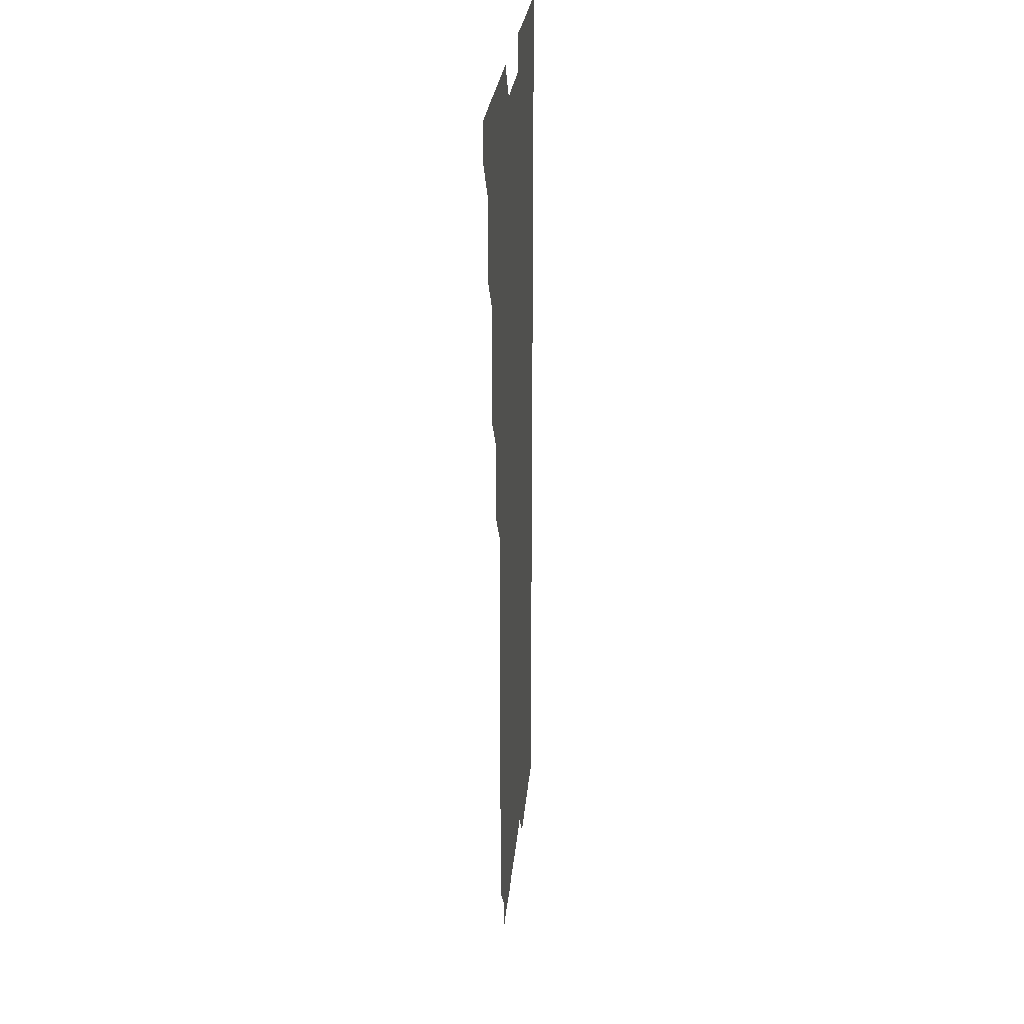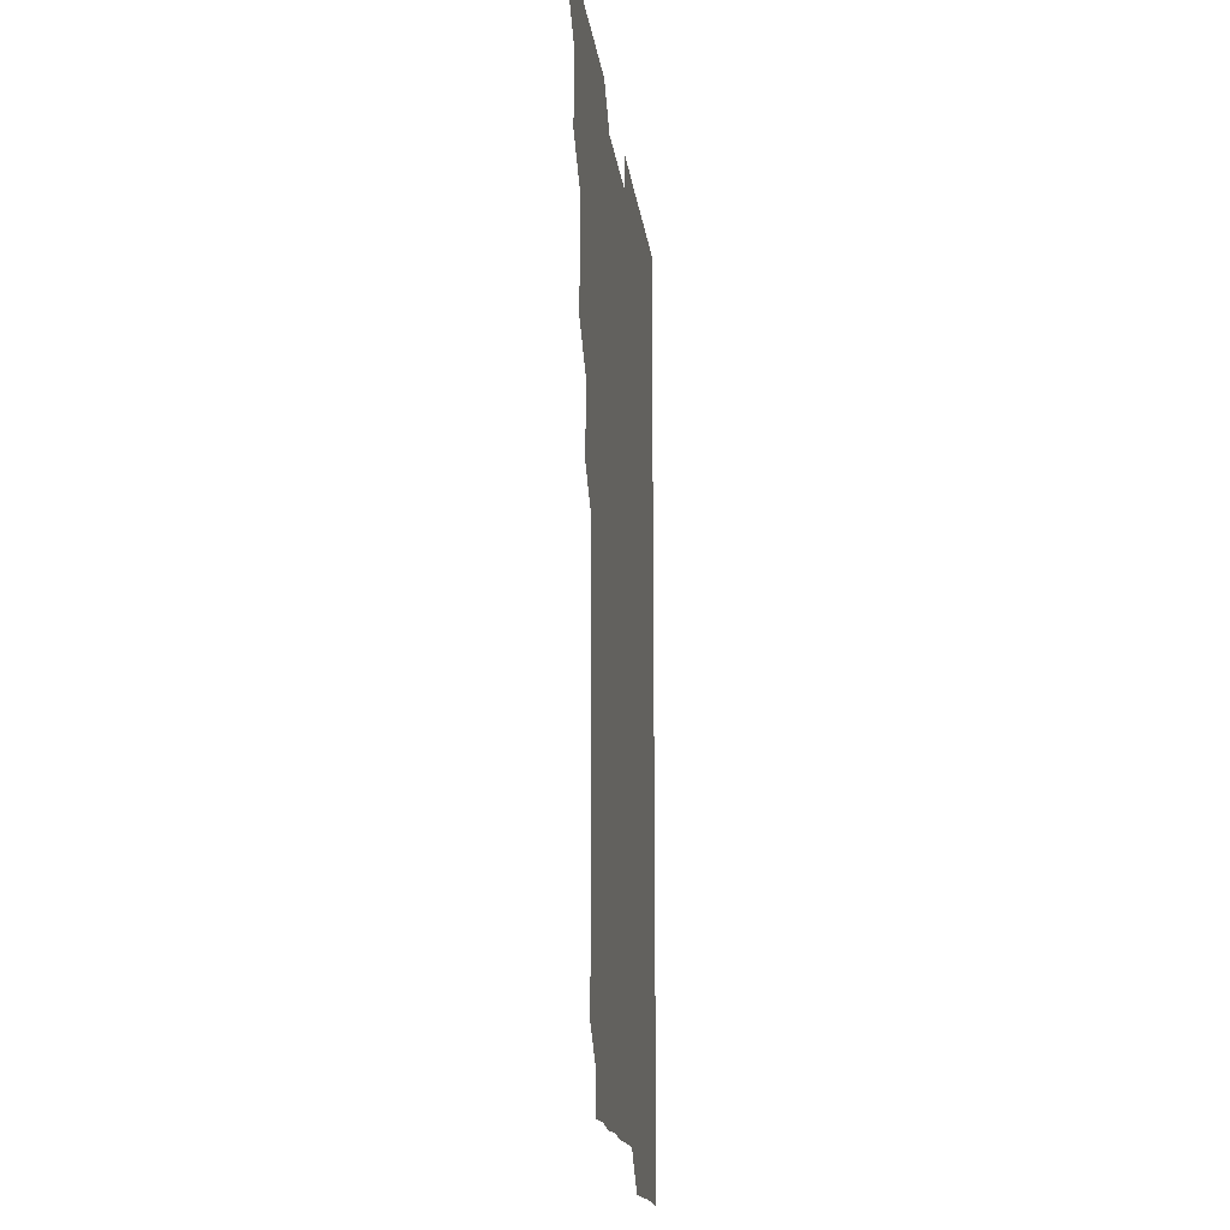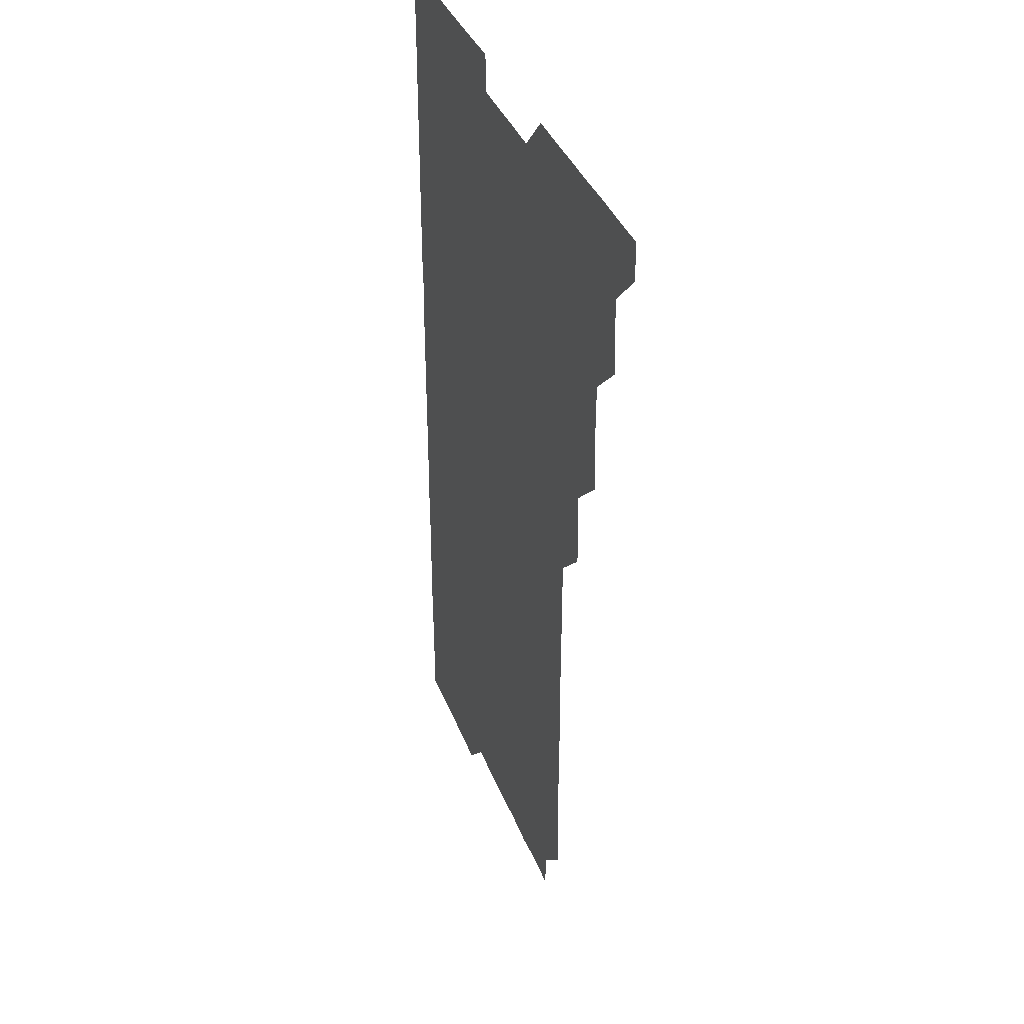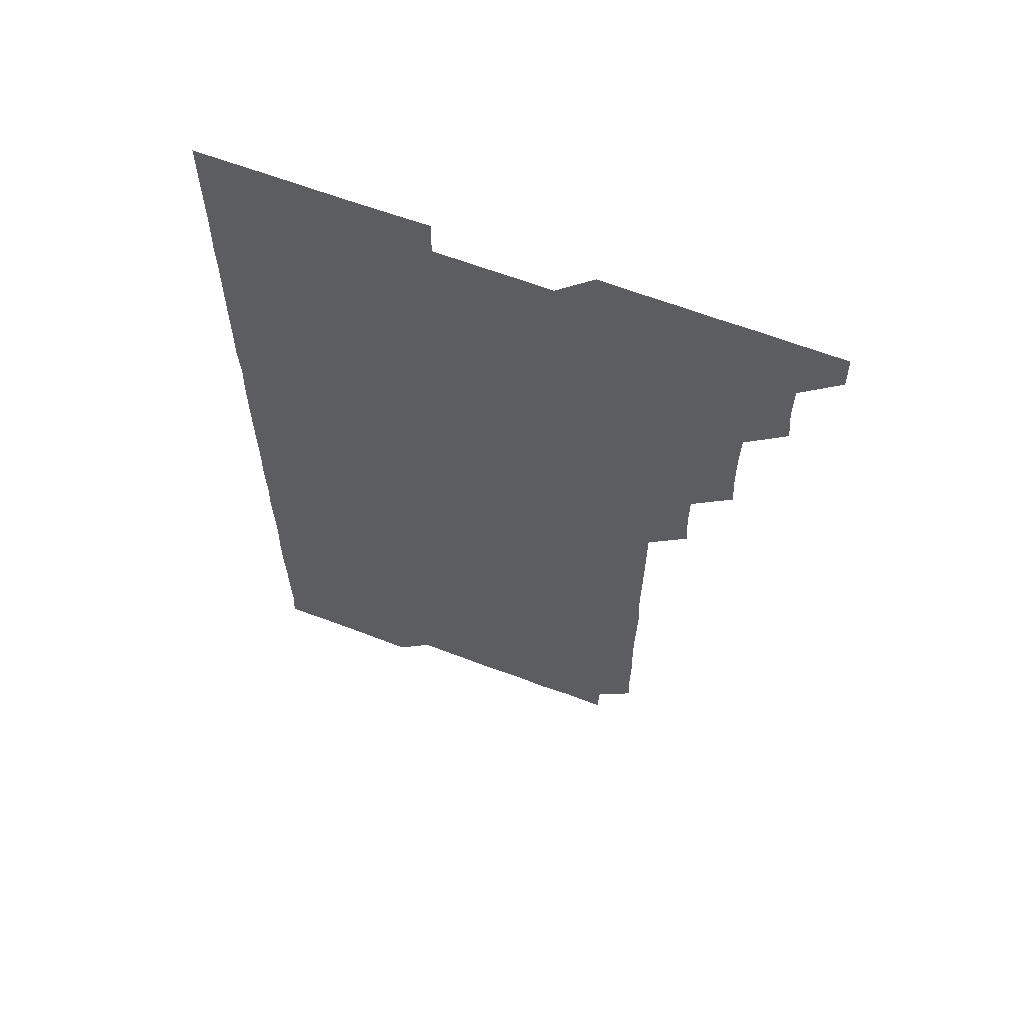
<metadata>
{"format":"obj","ext":"obj","renderer":"f3d","projection":"perspective","resolution":1024,"background":"white","views":[{"elev":23.6,"azim":-85.4,"up":"+Y"},{"elev":-17.2,"azim":-82.6,"up":"+Y"},{"elev":37.0,"azim":-109.6,"up":"+Y"},{"elev":63.1,"azim":-159.0,"up":"+Y"}]}
</metadata>
<code>
v 465.7 556.1 0
v 466 570.9 0
v 480 511 0
v 481.1 525.3 0
v 481 540.9 0
v 481.3 555.9 0
v 481 570.9 0
v 495.2 450.8 0
v 495.9 465.4 0
v 496.1 480.6 0
v 495.8 496 0
v 496.6 511.4 0
v 496.2 526.1 0
v 496.1 541 0
v 496.1 555.8 0
v 495.9 571.2 0
v 510.5 405.5 0
v 511.1 420.3 0
v 511 435.9 0
v 511.3 451.3 0
v 511.2 466.2 0
v 510.4 480.7 0
v 511.3 496.2 0
v 511.3 511.2 0
v 511.2 526 0
v 511.1 541 0
v 511 556 0
v 511 570.9 0
v 525.5 225.1 0
v 526.2 239.7 0
v 526 254.5 0
v 526.3 269.4 0
v 526.4 284.9 0
v 526 300.4 0
v 525.7 314.9 0
v 526.3 330 0
v 526.2 345.2 0
v 526 360.4 0
v 525.9 375.4 0
v 525.8 390.7 0
v 526 406.1 0
v 526 421 0
v 525.8 435.9 0
v 526.2 451.1 0
v 526.4 466.2 0
v 526.1 481.2 0
v 525.9 496 0
v 525.9 511 0
v 525.9 526 0
v 526.1 540.8 0
v 526 556 0
v 526 571.1 0
v 540.6 195.8 0
v 540.3 210.4 0
v 540.4 225.4 0
v 541.8 241.3 0
v 541.3 256.3 0
v 541.3 271.3 0
v 541 286 0
v 541.4 301.1 0
v 540.8 316 0
v 541.5 331.4 0
v 541 346 0
v 541.1 361.1 0
v 541.3 376.2 0
v 541 391 0
v 541 406.1 0
v 541.4 421.3 0
v 541.2 436.2 0
v 541 451 0
v 541 466 0
v 541.1 481.1 0
v 541.1 496 0
v 541.1 511 0
v 541.2 526 0
v 541 541 0
v 541 556.1 0
v 541.1 571.1 0
v 555.7 196.4 0
v 557 211 0
v 556.3 226.6 0
v 556.1 241.2 0
v 556.4 256.6 0
v 556.4 271.4 0
v 556.2 286.3 0
v 556.2 301.2 0
v 555.9 316 0
v 556.4 331.5 0
v 556.1 346.2 0
v 556.2 361.2 0
v 555.9 376 0
v 555.9 391 0
v 555.8 405.8 0
v 556.2 421.2 0
v 556.1 436.1 0
v 556 451 0
v 556.1 466.1 0
v 556.1 481.1 0
v 556.1 496 0
v 556.2 511 0
v 556.3 525.8 0
v 556.1 540.8 0
v 555.9 556 0
v 555.7 571.3 0
v 569.7 195.1 0
v 571.4 212 0
v 571.3 226.4 0
v 571.1 241.1 0
v 571.1 256.2 0
v 571 271 0
v 571.1 286.2 0
v 571 301 0
v 571.1 316.3 0
v 571.1 331.2 0
v 571.2 346.2 0
v 571.1 361.2 0
v 571.1 376.1 0
v 571.2 391.2 0
v 571.2 406.2 0
v 570.9 420.9 0
v 571 436 0
v 570.9 450.9 0
v 571.2 466.2 0
v 570.9 481 0
v 571.1 496.1 0
v 571.1 511 0
v 571.1 525.9 0
v 571 540.9 0
v 570.8 555.9 0
v 584.8 196 0
v 586.4 211.9 0
v 586.4 226.9 0
v 586.1 241.2 0
v 586.1 256.2 0
v 586.2 271.2 0
v 585.9 285.9 0
v 586 301 0
v 586 316 0
v 585.9 331 0
v 586 346.5 0
v 586 360.9 0
v 586.1 376.3 0
v 586.1 391.1 0
v 586 406.1 0
v 586.2 421.2 0
v 585.9 435.9 0
v 586.1 451.2 0
v 586.1 466.1 0
v 586 481 0
v 586 496.1 0
v 586 511 0
v 586 526 0
v 586 541 0
v 585.9 556.1 0
v 600.5 195.2 0
v 600.9 211.7 0
v 601.1 226.2 0
v 601 240.7 0
v 601 256.1 0
v 601.1 271.2 0
v 601 286.2 0
v 601.1 301.3 0
v 601.1 316.4 0
v 601.1 331.2 0
v 601 345.6 0
v 601 361.1 0
v 601 376.2 0
v 601 391.3 0
v 601 406 0
v 601.1 421.3 0
v 601 435.9 0
v 601.1 451.2 0
v 601 466 0
v 601 481 0
v 600.9 495.9 0
v 601 511 0
v 601 526 0
v 601.1 540.9 0
v 601 556 0
v 615.9 195.5 0
v 615.9 211.1 0
v 615.9 226.5 0
v 616.1 241.2 0
v 616 256 0
v 616.1 271.3 0
v 616 285.9 0
v 616 301 0
v 616 316 0
v 616 331.1 0
v 616 346 0
v 615.9 361.4 0
v 616.1 375.7 0
v 616 391 0
v 616 405.9 0
v 616 421.2 0
v 616 436.1 0
v 616 451.1 0
v 616 466.1 0
v 616 481.1 0
v 616.1 496 0
v 616 511 0
v 616 526 0
v 616.1 540.8 0
v 616.2 556.2 0
v 616.1 571.4 0
v 631.8 195.7 0
v 631 211.5 0
v 630.9 226.2 0
v 630.9 241.4 0
v 631.1 255.9 0
v 631 271.3 0
v 631 286.1 0
v 630.9 301.3 0
v 631.1 315.9 0
v 631 331.3 0
v 631 346.3 0
v 631 360.6 0
v 631 376.4 0
v 631 391.3 0
v 631 406 0
v 631 421.1 0
v 631 436.1 0
v 630.9 451.2 0
v 630.9 466 0
v 631.1 480.8 0
v 631 496.2 0
v 631 511 0
v 631 525.9 0
v 631 541 0
v 631.2 555.7 0
v 630.5 571.1 0
v 646.4 180.3 0
v 645.8 196.4 0
v 645.9 211.2 0
v 646 226.3 0
v 645.9 240.9 0
v 645.9 256.5 0
v 645.9 271.4 0
v 646 286.2 0
v 646 300.6 0
v 645.8 316.8 0
v 646 330.9 0
v 645.9 346.3 0
v 646 361.2 0
v 646 376.1 0
v 645.8 391.2 0
v 646.2 405.6 0
v 645.8 421.3 0
v 646 436 0
v 645.9 451.1 0
v 646 466 0
v 646 481 0
v 646 496 0
v 646.1 511 0
v 646 526 0
v 646 541 0
v 646 555.9 0
v 645.8 570.9 0
v 661.3 180.7 0
v 660.9 196 0
v 660.8 211.3 0
v 660.8 226.5 0
v 660.9 241.2 0
v 660.7 256.5 0
v 660.9 271.1 0
v 660.6 286.6 0
v 661.1 301 0
v 660.8 316.3 0
v 660.8 331.4 0
v 660.8 346.2 0
v 661.1 360.9 0
v 660.7 376.3 0
v 661.2 390.8 0
v 660.8 406.4 0
v 660.8 421.2 0
v 660.9 436.1 0
v 661 451 0
v 660.9 466.1 0
v 661 480.8 0
v 660.7 496.4 0
v 660.9 511 0
v 661 526 0
v 661 540.9 0
v 661 556 0
v 661 570.9 0
v 676.5 181 0
v 675.9 196.3 0
v 676 211.1 0
v 675.9 226 0
v 675.6 241.5 0
v 676.1 255.8 0
v 675.7 271.3 0
v 675.8 286.2 0
v 675.9 301.2 0
v 675.6 316.3 0
v 676.4 330.6 0
v 675.7 346.3 0
v 675.6 361.4 0
v 675.7 376.2 0
v 676 391 0
v 675.7 406.2 0
v 676.1 420.9 0
v 675.9 436.1 0
v 675.8 451.1 0
v 675.9 466.1 0
v 675.9 481.1 0
v 675.6 496.1 0
v 676.2 510.9 0
v 675.8 526.1 0
v 675.8 540.9 0
v 676 556 0
v 676 571.1 0
v 691.6 181.1 0
v 691.2 195.6 0
v 690.7 211.3 0
v 690.6 226.4 0
v 690.9 241.3 0
v 690.5 256.5 0
v 690.6 271.1 0
v 691 286.1 0
v 690.7 301.5 0
v 690.2 316.5 0
v 690.6 331.3 0
v 690.8 346 0
v 690.3 361.3 0
v 691.2 375.9 0
v 690.3 391.5 0
v 690.8 406 0
v 690.8 421.1 0
v 690.5 436.6 0
v 690.3 451.2 0
v 690.7 466 0
v 690.7 481 0
v 691.1 495.9 0
v 690.6 511.3 0
v 690.9 526 0
v 691 541 0
v 690.9 555.9 0
v 691 571 0
v 706.3 180.6 0
v 705.5 195.6 0
v 705.8 210.3 0
v 705.9 225.3 0
v 706.4 240.2 0
v 706.4 254.9 0
v 705.9 270 0
v 706.1 285.1 0
v 706.5 300 0
v 706 315 0
v 706.5 330.2 0
v 706.2 345.2 0
v 706.4 360.4 0
v 706.4 375.3 0
v 706.4 390.3 0
v 706.4 405.3 0
v 705.9 420.5 0
v 706.7 435.5 0
v 706.4 450.5 0
v 706.4 465.6 0
v 706.3 480.6 0
v 706.1 495.7 0
v 706.3 510.6 0
v 706 525.8 0
v 706 541 0
v 706 556 0
v 706 571 0
v 706 586 0
f 5 6 1
f 1 6 2
f 6 7 2
f 11 12 3
f 3 12 4
f 12 13 4
f 4 13 5
f 13 14 5
f 5 14 6
f 14 15 6
f 6 15 7
f 15 16 7
f 19 20 8
f 8 20 9
f 20 21 9
f 9 21 10
f 21 22 10
f 10 22 11
f 22 23 11
f 11 23 12
f 23 24 12
f 12 24 13
f 24 25 13
f 13 25 14
f 25 26 14
f 14 26 15
f 26 27 15
f 15 27 16
f 27 28 16
f 40 41 17
f 17 41 18
f 41 42 18
f 18 42 19
f 42 43 19
f 19 43 20
f 43 44 20
f 20 44 21
f 44 45 21
f 21 45 22
f 45 46 22
f 22 46 23
f 46 47 23
f 23 47 24
f 47 48 24
f 24 48 25
f 48 49 25
f 25 49 26
f 49 50 26
f 26 50 27
f 50 51 27
f 27 51 28
f 51 52 28
f 54 55 29
f 29 55 30
f 55 56 30
f 30 56 31
f 56 57 31
f 31 57 32
f 57 58 32
f 32 58 33
f 58 59 33
f 33 59 34
f 59 60 34
f 34 60 35
f 60 61 35
f 35 61 36
f 61 62 36
f 36 62 37
f 62 63 37
f 37 63 38
f 63 64 38
f 38 64 39
f 64 65 39
f 39 65 40
f 65 66 40
f 40 66 41
f 66 67 41
f 41 67 42
f 67 68 42
f 42 68 43
f 68 69 43
f 43 69 44
f 69 70 44
f 44 70 45
f 70 71 45
f 45 71 46
f 71 72 46
f 46 72 47
f 72 73 47
f 47 73 48
f 73 74 48
f 48 74 49
f 74 75 49
f 49 75 50
f 75 76 50
f 50 76 51
f 76 77 51
f 51 77 52
f 77 78 52
f 53 79 54
f 79 80 54
f 54 80 55
f 80 81 55
f 55 81 56
f 81 82 56
f 56 82 57
f 82 83 57
f 57 83 58
f 83 84 58
f 58 84 59
f 84 85 59
f 59 85 60
f 85 86 60
f 60 86 61
f 86 87 61
f 61 87 62
f 87 88 62
f 62 88 63
f 88 89 63
f 63 89 64
f 89 90 64
f 64 90 65
f 90 91 65
f 65 91 66
f 91 92 66
f 66 92 67
f 92 93 67
f 67 93 68
f 93 94 68
f 68 94 69
f 94 95 69
f 69 95 70
f 95 96 70
f 70 96 71
f 96 97 71
f 71 97 72
f 97 98 72
f 72 98 73
f 98 99 73
f 73 99 74
f 99 100 74
f 74 100 75
f 100 101 75
f 75 101 76
f 101 102 76
f 76 102 77
f 102 103 77
f 77 103 78
f 103 104 78
f 79 105 80
f 105 106 80
f 80 106 81
f 106 107 81
f 81 107 82
f 107 108 82
f 82 108 83
f 108 109 83
f 83 109 84
f 109 110 84
f 84 110 85
f 110 111 85
f 85 111 86
f 111 112 86
f 86 112 87
f 112 113 87
f 87 113 88
f 113 114 88
f 88 114 89
f 114 115 89
f 89 115 90
f 115 116 90
f 90 116 91
f 116 117 91
f 91 117 92
f 117 118 92
f 92 118 93
f 118 119 93
f 93 119 94
f 119 120 94
f 94 120 95
f 120 121 95
f 95 121 96
f 121 122 96
f 96 122 97
f 122 123 97
f 97 123 98
f 123 124 98
f 98 124 99
f 124 125 99
f 99 125 100
f 125 126 100
f 100 126 101
f 126 127 101
f 101 127 102
f 127 128 102
f 102 128 103
f 128 129 103
f 103 129 104
f 105 130 106
f 130 131 106
f 106 131 107
f 131 132 107
f 107 132 108
f 132 133 108
f 108 133 109
f 133 134 109
f 109 134 110
f 134 135 110
f 110 135 111
f 135 136 111
f 111 136 112
f 136 137 112
f 112 137 113
f 137 138 113
f 113 138 114
f 138 139 114
f 114 139 115
f 139 140 115
f 115 140 116
f 140 141 116
f 116 141 117
f 141 142 117
f 117 142 118
f 142 143 118
f 118 143 119
f 143 144 119
f 119 144 120
f 144 145 120
f 120 145 121
f 145 146 121
f 121 146 122
f 146 147 122
f 122 147 123
f 147 148 123
f 123 148 124
f 148 149 124
f 124 149 125
f 149 150 125
f 125 150 126
f 150 151 126
f 126 151 127
f 151 152 127
f 127 152 128
f 152 153 128
f 128 153 129
f 153 154 129
f 130 155 131
f 155 156 131
f 131 156 132
f 156 157 132
f 132 157 133
f 157 158 133
f 133 158 134
f 158 159 134
f 134 159 135
f 159 160 135
f 135 160 136
f 160 161 136
f 136 161 137
f 161 162 137
f 137 162 138
f 162 163 138
f 138 163 139
f 163 164 139
f 139 164 140
f 164 165 140
f 140 165 141
f 165 166 141
f 141 166 142
f 166 167 142
f 142 167 143
f 167 168 143
f 143 168 144
f 168 169 144
f 144 169 145
f 169 170 145
f 145 170 146
f 170 171 146
f 146 171 147
f 171 172 147
f 147 172 148
f 172 173 148
f 148 173 149
f 173 174 149
f 149 174 150
f 174 175 150
f 150 175 151
f 175 176 151
f 151 176 152
f 176 177 152
f 152 177 153
f 177 178 153
f 153 178 154
f 178 179 154
f 155 180 156
f 180 181 156
f 156 181 157
f 181 182 157
f 157 182 158
f 182 183 158
f 158 183 159
f 183 184 159
f 159 184 160
f 184 185 160
f 160 185 161
f 185 186 161
f 161 186 162
f 186 187 162
f 162 187 163
f 187 188 163
f 163 188 164
f 188 189 164
f 164 189 165
f 189 190 165
f 165 190 166
f 190 191 166
f 166 191 167
f 191 192 167
f 167 192 168
f 192 193 168
f 168 193 169
f 193 194 169
f 169 194 170
f 194 195 170
f 170 195 171
f 195 196 171
f 171 196 172
f 196 197 172
f 172 197 173
f 197 198 173
f 173 198 174
f 198 199 174
f 174 199 175
f 199 200 175
f 175 200 176
f 200 201 176
f 176 201 177
f 201 202 177
f 177 202 178
f 202 203 178
f 178 203 179
f 203 204 179
f 180 206 181
f 206 207 181
f 181 207 182
f 207 208 182
f 182 208 183
f 208 209 183
f 183 209 184
f 209 210 184
f 184 210 185
f 210 211 185
f 185 211 186
f 211 212 186
f 186 212 187
f 212 213 187
f 187 213 188
f 213 214 188
f 188 214 189
f 214 215 189
f 189 215 190
f 215 216 190
f 190 216 191
f 216 217 191
f 191 217 192
f 217 218 192
f 192 218 193
f 218 219 193
f 193 219 194
f 219 220 194
f 194 220 195
f 220 221 195
f 195 221 196
f 221 222 196
f 196 222 197
f 222 223 197
f 197 223 198
f 223 224 198
f 198 224 199
f 224 225 199
f 199 225 200
f 225 226 200
f 200 226 201
f 226 227 201
f 201 227 202
f 227 228 202
f 202 228 203
f 228 229 203
f 203 229 204
f 229 230 204
f 204 230 205
f 230 231 205
f 232 233 206
f 206 233 207
f 233 234 207
f 207 234 208
f 234 235 208
f 208 235 209
f 235 236 209
f 209 236 210
f 236 237 210
f 210 237 211
f 237 238 211
f 211 238 212
f 238 239 212
f 212 239 213
f 239 240 213
f 213 240 214
f 240 241 214
f 214 241 215
f 241 242 215
f 215 242 216
f 242 243 216
f 216 243 217
f 243 244 217
f 217 244 218
f 244 245 218
f 218 245 219
f 245 246 219
f 219 246 220
f 246 247 220
f 220 247 221
f 247 248 221
f 221 248 222
f 248 249 222
f 222 249 223
f 249 250 223
f 223 250 224
f 250 251 224
f 224 251 225
f 251 252 225
f 225 252 226
f 252 253 226
f 226 253 227
f 253 254 227
f 227 254 228
f 254 255 228
f 228 255 229
f 255 256 229
f 229 256 230
f 256 257 230
f 230 257 231
f 257 258 231
f 232 259 233
f 259 260 233
f 233 260 234
f 260 261 234
f 234 261 235
f 261 262 235
f 235 262 236
f 262 263 236
f 236 263 237
f 263 264 237
f 237 264 238
f 264 265 238
f 238 265 239
f 265 266 239
f 239 266 240
f 266 267 240
f 240 267 241
f 267 268 241
f 241 268 242
f 268 269 242
f 242 269 243
f 269 270 243
f 243 270 244
f 270 271 244
f 244 271 245
f 271 272 245
f 245 272 246
f 272 273 246
f 246 273 247
f 273 274 247
f 247 274 248
f 274 275 248
f 248 275 249
f 275 276 249
f 249 276 250
f 276 277 250
f 250 277 251
f 277 278 251
f 251 278 252
f 278 279 252
f 252 279 253
f 279 280 253
f 253 280 254
f 280 281 254
f 254 281 255
f 281 282 255
f 255 282 256
f 282 283 256
f 256 283 257
f 283 284 257
f 257 284 258
f 284 285 258
f 259 286 260
f 286 287 260
f 260 287 261
f 287 288 261
f 261 288 262
f 288 289 262
f 262 289 263
f 289 290 263
f 263 290 264
f 290 291 264
f 264 291 265
f 291 292 265
f 265 292 266
f 292 293 266
f 266 293 267
f 293 294 267
f 267 294 268
f 294 295 268
f 268 295 269
f 295 296 269
f 269 296 270
f 296 297 270
f 270 297 271
f 297 298 271
f 271 298 272
f 298 299 272
f 272 299 273
f 299 300 273
f 273 300 274
f 300 301 274
f 274 301 275
f 301 302 275
f 275 302 276
f 302 303 276
f 276 303 277
f 303 304 277
f 277 304 278
f 304 305 278
f 278 305 279
f 305 306 279
f 279 306 280
f 306 307 280
f 280 307 281
f 307 308 281
f 281 308 282
f 308 309 282
f 282 309 283
f 309 310 283
f 283 310 284
f 310 311 284
f 284 311 285
f 311 312 285
f 286 313 287
f 313 314 287
f 287 314 288
f 314 315 288
f 288 315 289
f 315 316 289
f 289 316 290
f 316 317 290
f 290 317 291
f 317 318 291
f 291 318 292
f 318 319 292
f 292 319 293
f 319 320 293
f 293 320 294
f 320 321 294
f 294 321 295
f 321 322 295
f 295 322 296
f 322 323 296
f 296 323 297
f 323 324 297
f 297 324 298
f 324 325 298
f 298 325 299
f 325 326 299
f 299 326 300
f 326 327 300
f 300 327 301
f 327 328 301
f 301 328 302
f 328 329 302
f 302 329 303
f 329 330 303
f 303 330 304
f 330 331 304
f 304 331 305
f 331 332 305
f 305 332 306
f 332 333 306
f 306 333 307
f 333 334 307
f 307 334 308
f 334 335 308
f 308 335 309
f 335 336 309
f 309 336 310
f 336 337 310
f 310 337 311
f 337 338 311
f 311 338 312
f 338 339 312
f 313 340 314
f 340 341 314
f 314 341 315
f 341 342 315
f 315 342 316
f 342 343 316
f 316 343 317
f 343 344 317
f 317 344 318
f 344 345 318
f 318 345 319
f 345 346 319
f 319 346 320
f 346 347 320
f 320 347 321
f 347 348 321
f 321 348 322
f 348 349 322
f 322 349 323
f 349 350 323
f 323 350 324
f 350 351 324
f 324 351 325
f 351 352 325
f 325 352 326
f 352 353 326
f 326 353 327
f 353 354 327
f 327 354 328
f 354 355 328
f 328 355 329
f 355 356 329
f 329 356 330
f 356 357 330
f 330 357 331
f 357 358 331
f 331 358 332
f 358 359 332
f 332 359 333
f 359 360 333
f 333 360 334
f 360 361 334
f 334 361 335
f 361 362 335
f 335 362 336
f 362 363 336
f 336 363 337
f 363 364 337
f 337 364 338
f 364 365 338
f 338 365 339
f 365 366 339

</code>
